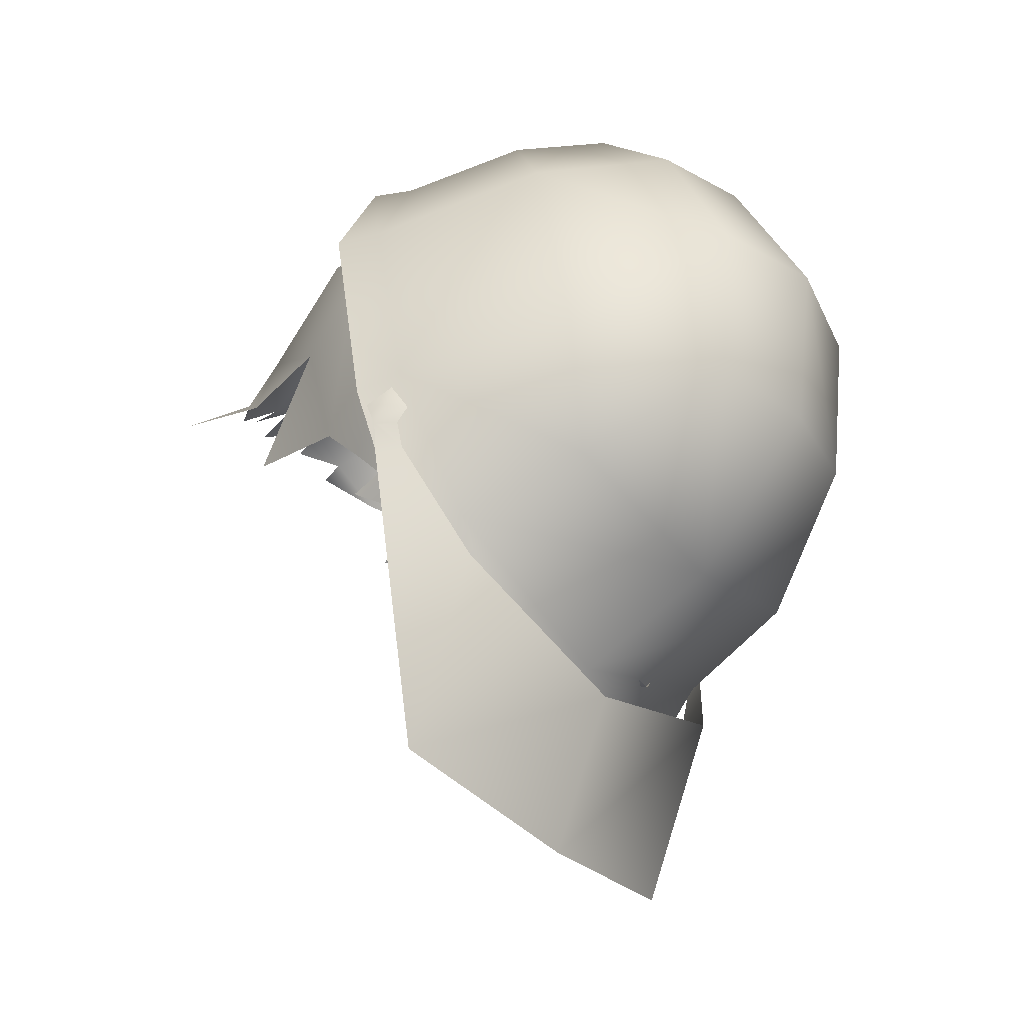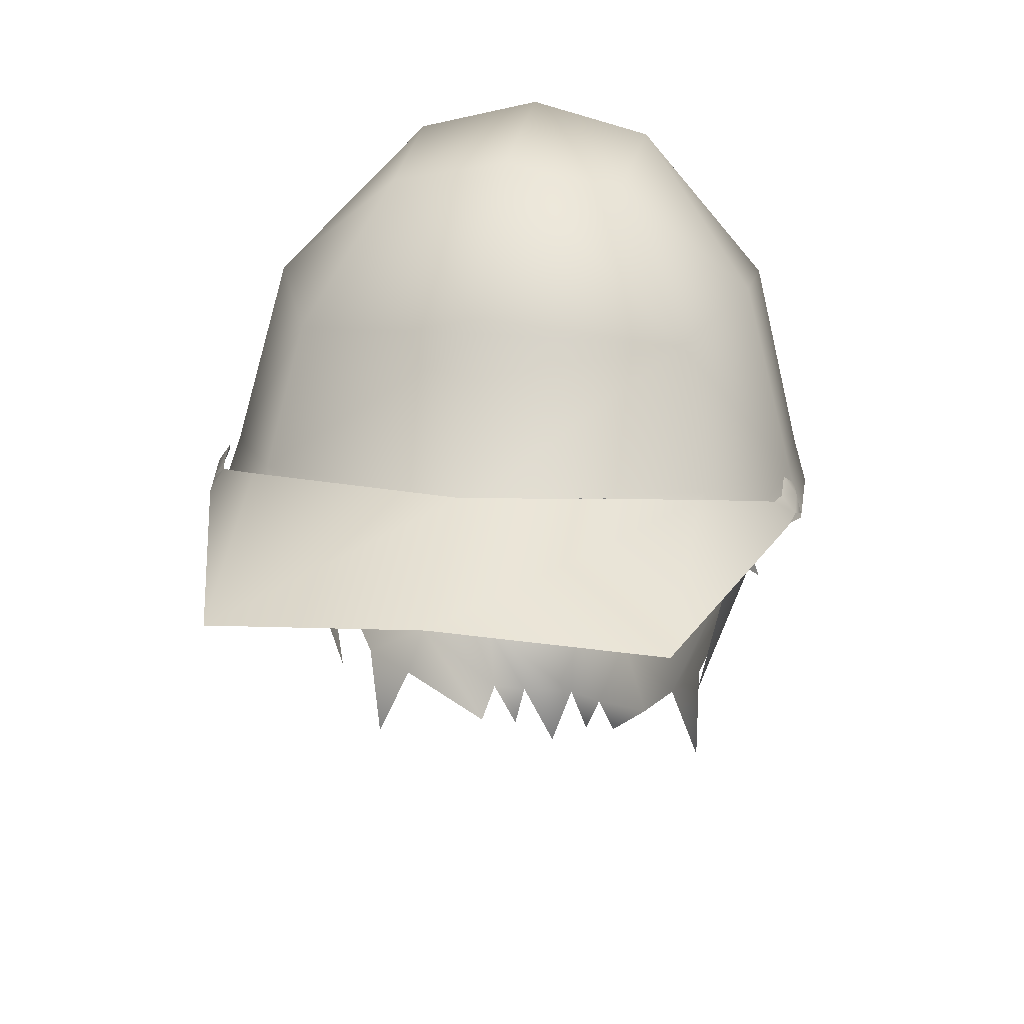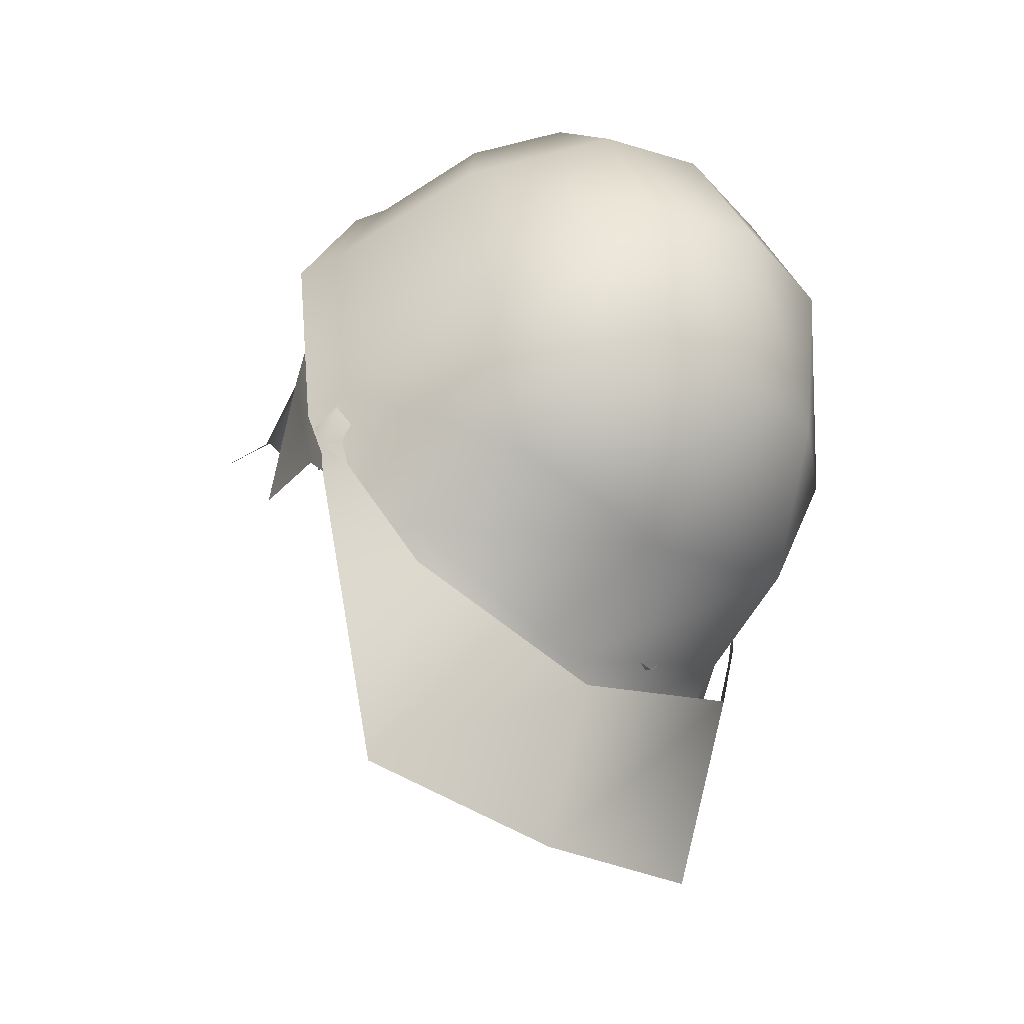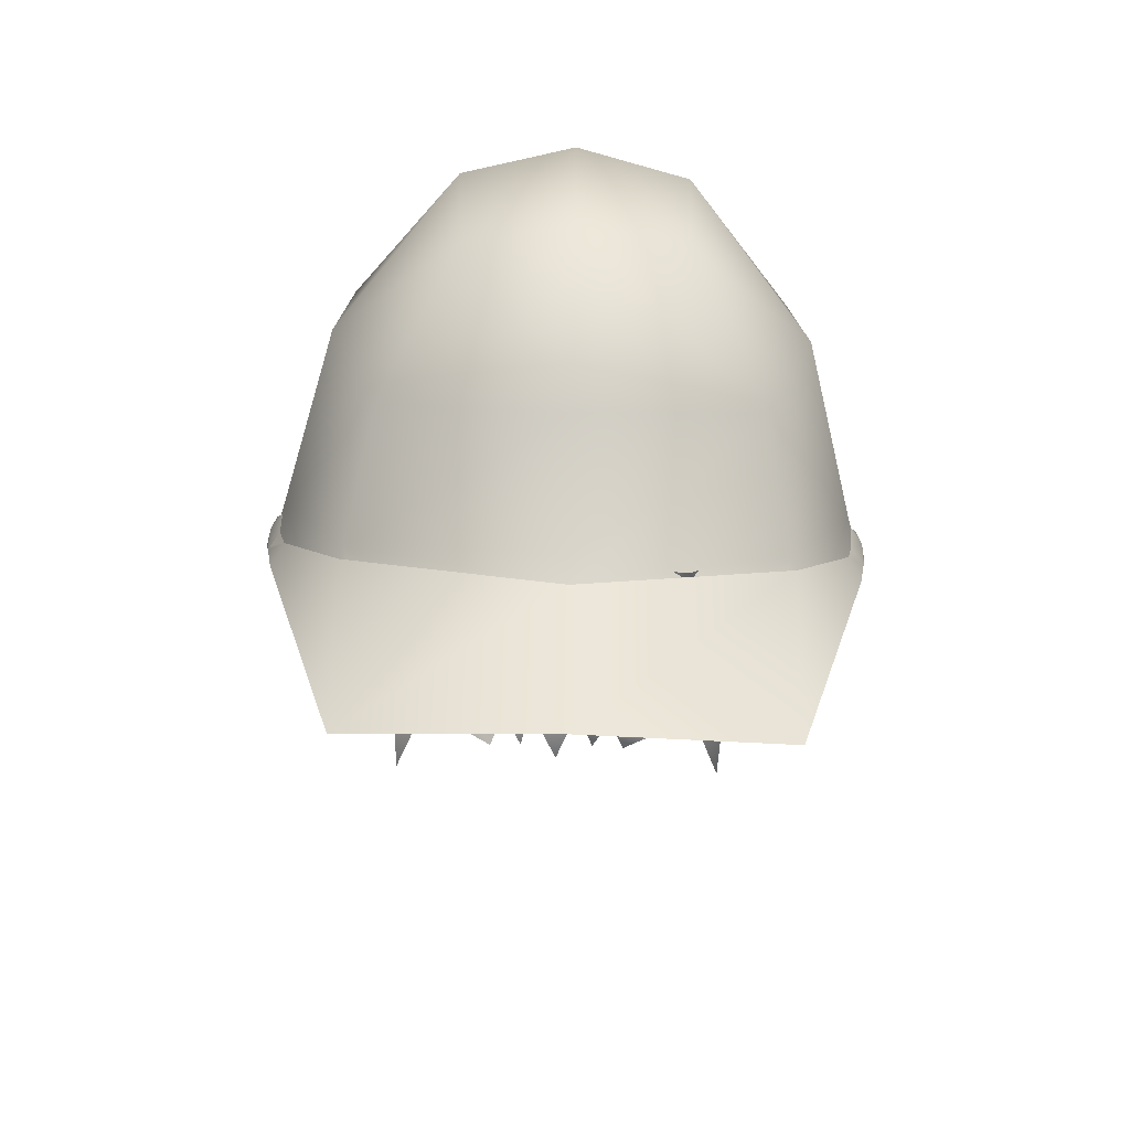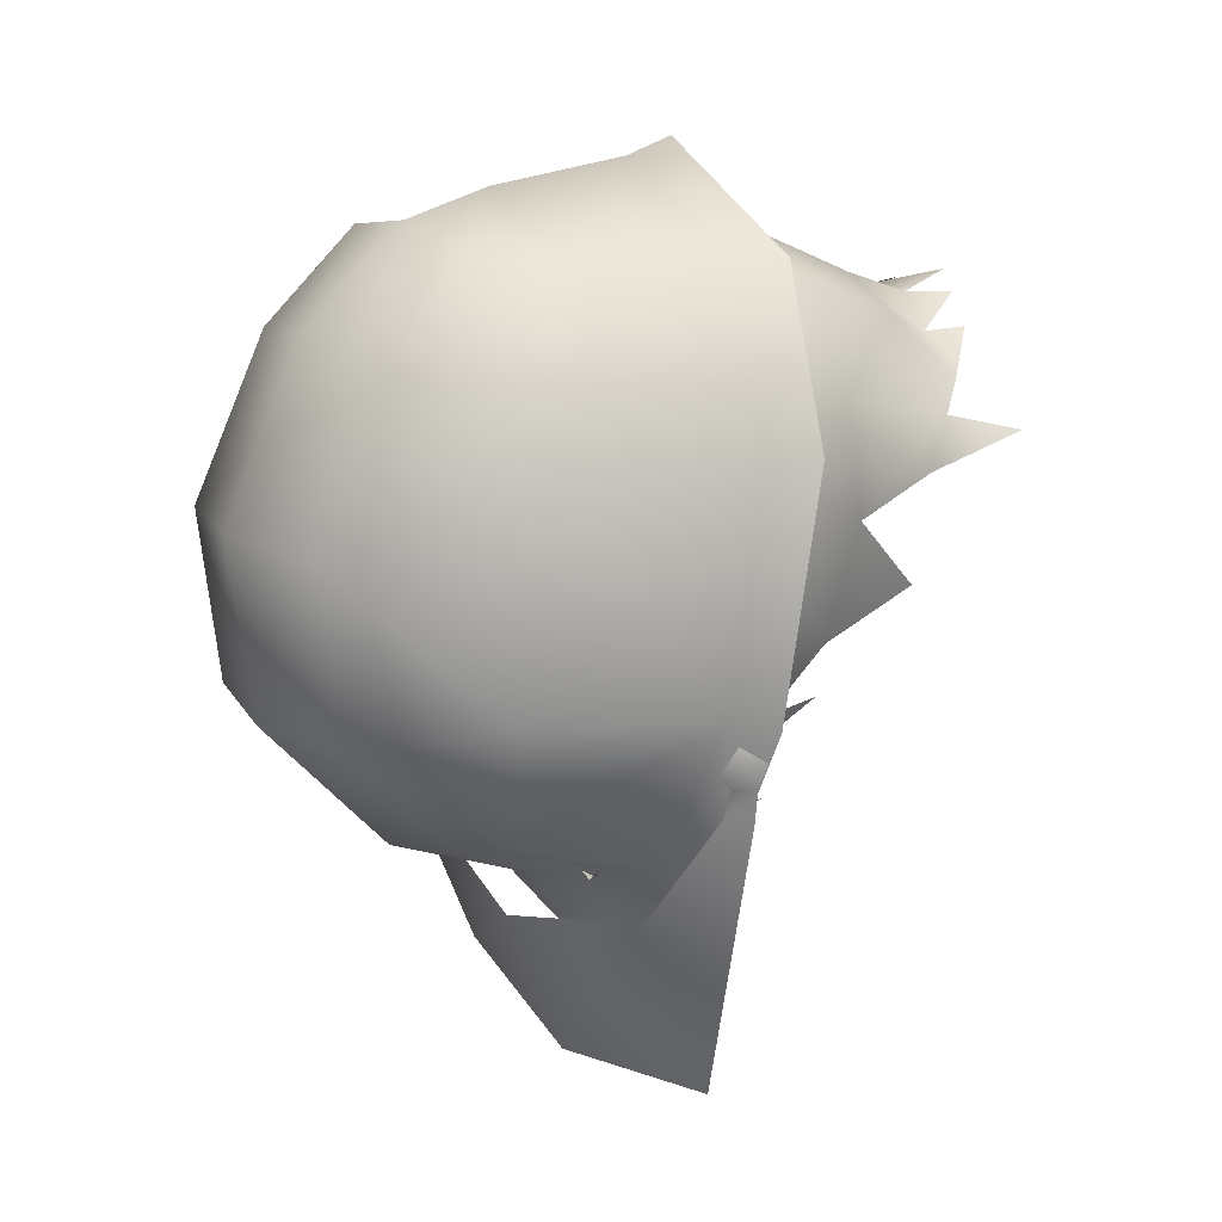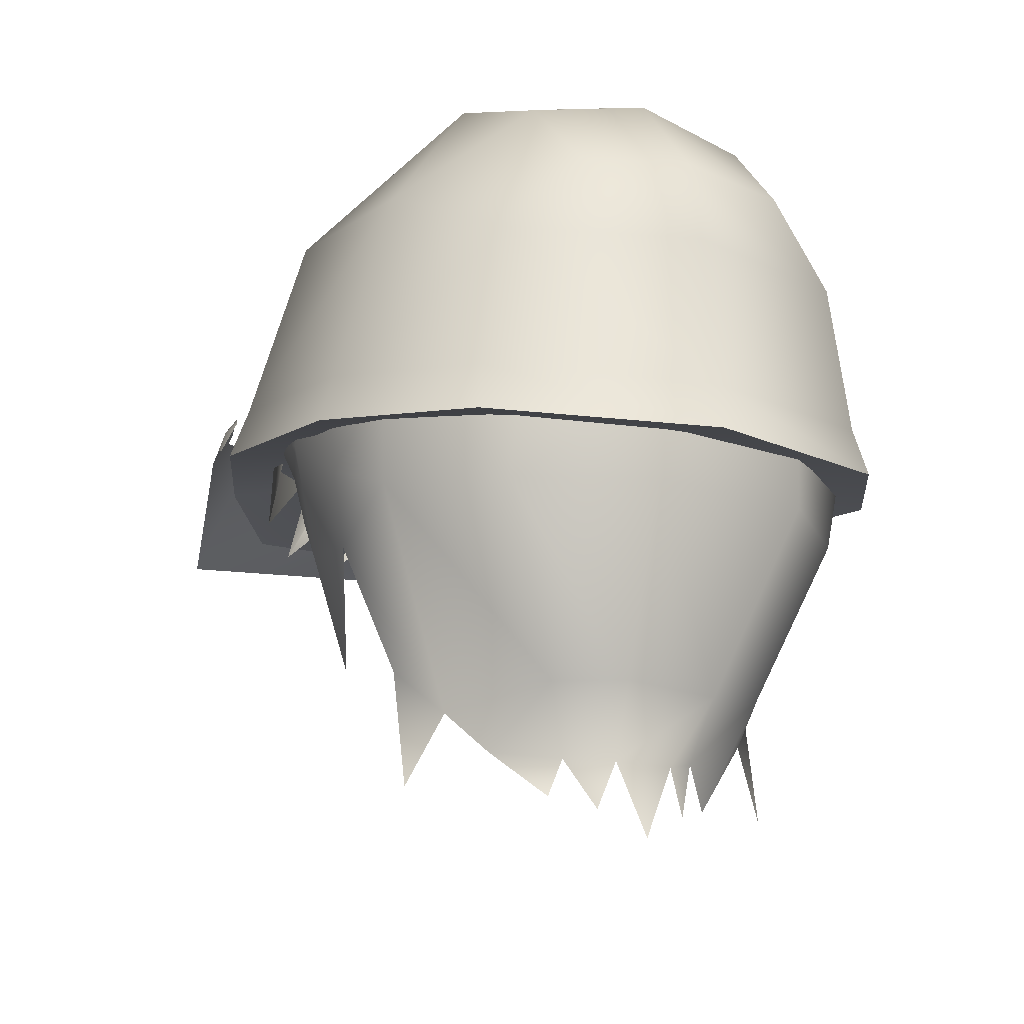
<metadata>
{"format":"obj","ext":"obj","renderer":"f3d","projection":"perspective","resolution":1024,"background":"white","views":[{"elev":-35.1,"azim":-53.2,"up":"+Y"},{"elev":20.9,"azim":9.7,"up":"+Z"},{"elev":-35.5,"azim":-39.9,"up":"+Y"},{"elev":-63.7,"azim":-1.6,"up":"+Y"},{"elev":18.0,"azim":56.1,"up":"+Y"},{"elev":-19.7,"azim":155.3,"up":"+Z"}]}
</metadata>
<code>
g NPC_Male_Size02_Hair_510_LOD3
v 0.08194 -0.01824 1.684
v 0.08264 -0.01801 1.694
v 0.08457 -0.008523 1.692
v 0.08194 -0.01824 1.684
v 0.0853 0.008438 1.689
v 0.08622 0.007936 1.674
v 0.08194 -0.01824 1.684
v 0.0732 -0.02858 1.678
v 0.07511 -0.02437 1.695
v 0.06376 -0.04844 1.699
v 0.07511 -0.02437 1.695
v 0.0636 -0.04908 1.677
v 0.06676 -0.03549 1.665
v 0.07012 -0.01674 1.649
v 0.08622 0.007936 1.674
v 0.08194 -0.01824 1.684
v 0.08102 0.02868 1.659
v 0.07397 0.01937 1.64
v 0.06166 -0.008069 1.61
v 0.07559 0.05477 1.648
v 0.04847 0.03774 1.587
v 0.05917 0.02446 1.601
v 0.05835 0.03219 1.566
v 0.07775 0.05809 1.68
v 0.08562 0.03526 1.684
v 0.04967 0.0859 1.643
v 0.0476 0.08983 1.675
v 0.00638 0.1014 1.673
v 0.0275 0.06582 1.592
v 0.04847 0.03774 1.587
v 0.009128 0.09857 1.645
v 0.007361 0.07462 1.592
v 0.0275 0.06582 1.592
v -0.04059 0.09198 1.646
v -0.03945 0.09583 1.674
v -0.02366 0.06841 1.592
v -0.06961 0.06088 1.647
v -0.08269 0.05013 1.682
v -0.04628 0.05455 1.598
v 0.01962 0.05626 1.572
v 0.03792 0.04545 1.575
v 0.04847 0.03774 1.587
v 0.02481 0.05732 1.561
v 0.007687 0.06647 1.57
v 0.01354 0.06598 1.556
v -0.01009 0.06586 1.57
v -0 0.07003 1.548
v -0.02027 0.05906 1.574
v -0.01354 0.06598 1.556
v -0.02481 0.05732 1.561
v -0.0486 0.03795 1.587
v -0.07363 0.02028 1.64
v -0.0593 0.02391 1.601
v -0.0854 0.02494 1.669
v -0.08269 0.05013 1.682
v -0.08819 0.01516 1.688
v -0.07024 -0.01716 1.649
v -0.06164 -0.008096 1.61
v -0.06805 -0.02896 1.66
v -0.08423 -0.008926 1.685
v -0.08631 -0.003917 1.691
v -0.08159 -0.01844 1.694
v -0.08423 -0.008926 1.685
v -0.08159 -0.01844 1.694
v -0.06377 -0.04917 1.678
v -0.0684 -0.03751 1.698
v 0.07468 -0.03128 1.696
v 0.08264 -0.01801 1.694
v 0.08194 -0.01824 1.684
v 0.07511 -0.02437 1.695
v 0.07468 -0.03128 1.696
v 0.08194 -0.01824 1.684
v -0.0593 0.02391 1.601
v -0.0486 0.03795 1.587
v -0.04628 0.05455 1.598
v -0.05834 0.03218 1.566
v 0.00135 -0.08662 1.669
v -0.0113 -0.09029 1.687
v 0.005233 -0.09135 1.696
v -0.01193 -0.09203 1.707
v -0.03256 -0.08246 1.706
v -0.004747 -0.09213 1.707
v -0.03224 -0.08318 1.702
v -0.05822 -0.06613 1.703
v -0.05525 -0.07022 1.698
v -0.04057 -0.07937 1.677
v 0.01297 -0.08937 1.707
v 0.02936 -0.08582 1.695
v 0.03615 -0.08212 1.671
v 0.02797 -0.08593 1.706
v 0.03534 -0.08822 1.707
v 0.06239 -0.06326 1.664
v 0.03632 -0.08788 1.707
v 0.05265 -0.0694 1.697
v 0.05077 -0.0714 1.704
v 0.07303 -0.04809 1.699
v 0.08194 -0.02673 1.661
v 0.07199 -0.03738 1.698
v -0.07376 -0.03735 1.697
v -0.05822 -0.06613 1.703
v -0.05525 -0.07022 1.698
v -0.06915 -0.04638 1.661
v 0.0853 0.008438 1.689
v 0.08562 0.03526 1.684
v 0.08102 0.02868 1.659
v 0.08622 0.007936 1.674
v 0.07568 -0.08172 1.689
v 0.05401 -0.115 1.686
v 0.06781 -0.07328 1.706
v 0.05401 -0.115 1.686
v -0 -0.1246 1.689
v -0 -0.09834 1.707
v 0.05868 -0.06136 1.747
v 0.000156 -0.07868 1.753
v -0 -0.03304 1.794
v 0.09046 -0.02492 1.697
v 0.07568 -0.08172 1.689
v 0.09494 -0.02907 1.682
v 0.0355 -0.032 1.787
v -0 0.02428 1.802
v 0.0749 -0.01958 1.754
v 0.03695 0.02203 1.793
v 0.0351 0.07138 1.77
v -0 0.07644 1.776
v 0.07314 0.0529 1.74
v 0.09046 -0.02492 1.697
v 0.08805 0.04526 1.683
v 0.0325 0.09824 1.741
v -0 0.1042 1.743
v -0 0.1111 1.716
v 0.05324 0.09249 1.717
v 0.08805 0.04526 1.683
v 0.06073 0.09129 1.674
v -0 0.1158 1.669
v 0.06073 0.09129 1.674
v -0 0.1203 1.654
v 0.06348 0.09481 1.659
v 0.06348 0.09481 1.659
v 0.08805 0.04526 1.683
v 0.09233 0.04557 1.668
v 0.09233 0.04557 1.668
v 0.09494 -0.02907 1.682
v -0.0001776 0.003275 1.688
v 0.09233 0.04557 1.668
v 0.06348 0.09481 1.659
v 0.06348 0.09481 1.659
v -0 0.1203 1.654
v 0.05401 -0.115 1.686
v 0.07568 -0.08172 1.689
v -0 -0.1246 1.689
v 0.05401 -0.115 1.686
v 0.07568 -0.08172 1.689
v 0.09494 -0.02907 1.682
v 0.09494 -0.02907 1.682
v 0.09233 0.04557 1.668
v -0.06348 0.09481 1.659
v -0.09233 0.04557 1.668
v -0.05401 -0.115 1.686
v -0 -0.1246 1.689
v -0 0.1203 1.654
v -0.06348 0.09481 1.659
v -0.07568 -0.08172 1.689
v -0.05401 -0.115 1.686
v -0.09494 -0.02907 1.682
v -0.07568 -0.08172 1.689
v -0.09494 -0.02907 1.682
v -0.09233 0.04557 1.668
v -0.07568 -0.08172 1.689
v -0.06781 -0.07328 1.706
v -0.05401 -0.115 1.686
v -0 -0.1246 1.689
v -0.05401 -0.115 1.686
v -0 -0.09834 1.707
v 0.000156 -0.07868 1.753
v -0.05868 -0.06136 1.747
v -0.09046 -0.02492 1.697
v -0.07568 -0.08172 1.689
v -0.09494 -0.02907 1.682
v -0.0355 -0.032 1.787
v -0 -0.03304 1.794
v -0 0.02428 1.802
v -0.0749 -0.01958 1.754
v -0.03695 0.02203 1.793
v -0.0351 0.07138 1.77
v -0 0.07644 1.776
v -0.07314 0.0529 1.74
v -0.05324 0.09249 1.717
v -0.09046 -0.02492 1.697
v -0.08805 0.04526 1.683
v -0.08805 0.04526 1.683
v -0.06073 0.09129 1.674
v -0.0325 0.09824 1.741
v -0 0.1042 1.743
v -0 0.1111 1.716
v -0 0.1158 1.669
v -0.06073 0.09129 1.674
v -0.06348 0.09481 1.659
v -0 0.1203 1.654
v -0.06348 0.09481 1.659
v -0.08805 0.04526 1.683
v -0.09233 0.04557 1.668
v -0.09494 -0.02907 1.682
v -0.09233 0.04557 1.668
v 0.09516 -0.03698 1.687
v 0.0936 -0.03886 1.694
v 0.09217 -0.03137 1.695
v 0.08954 -0.04004 1.7
v 0.08937 -0.04493 1.695
v 0.09388 -0.04476 1.69
v 0.08773 -0.05356 1.696
v 0.09217 -0.05518 1.689
v 0.06772 -0.08975 1.709
v 0.06649 -0.1511 1.685
v -1.113e-08 -0.1621 1.693
v -4.768e-09 -0.1112 1.713
v -0.06649 -0.1511 1.685
v -0.06772 -0.08975 1.709
v -0.08773 -0.05356 1.696
v -0.09217 -0.05518 1.689
v -0.09388 -0.04476 1.69
v -0.09299 -0.0457 1.691
v -0.09001 -0.04486 1.696
v -0.08954 -0.04004 1.7
v -0.0936 -0.03886 1.694
v -0.09516 -0.03698 1.687
v -0.09217 -0.03137 1.695
g NPC_Male_Size02_Hair_510_LOD3_0
f 3 2 1
f 5 3 4
f 6 5 4
f 9 8 7
f 8 11 10
f 12 8 10
f 12 13 8
f 13 14 8
f 14 15 8
f 15 16 8
f 17 15 14
f 18 17 14
f 14 19 18
f 18 20 17
f 20 18 21
f 18 22 21
f 21 22 23
f 20 24 17
f 24 25 17
f 26 24 20
f 26 27 24
f 28 27 26
f 26 20 29
f 20 30 29
f 31 28 26
f 31 26 32
f 26 33 32
f 28 31 34
f 35 28 34
f 32 36 31
f 36 34 31
f 34 37 35
f 37 38 35
f 34 36 39
f 37 34 39
f 33 40 32
f 40 33 41
f 33 42 41
f 43 40 41
f 40 44 32
f 32 44 36
f 44 40 45
f 44 46 36
f 44 47 46
f 46 48 36
f 39 36 48
f 46 49 48
f 50 39 48
f 51 39 50
f 39 53 52
f 37 39 52
f 54 37 52
f 54 55 37
f 56 55 54
f 57 54 52
f 58 57 52
f 57 59 54
f 56 54 60
f 61 56 60
f 62 61 60
f 59 63 54
f 64 63 59
f 65 64 59
f 65 66 64
f 69 68 67
f 72 71 70
f 75 74 73
f 73 74 76
f 79 78 77
f 80 78 79
f 80 81 78
f 82 80 79
f 81 83 78
f 83 81 84
f 85 83 84
f 83 85 86
f 79 87 82
f 87 79 88
f 79 89 88
f 90 87 88
f 88 91 90
f 88 92 91
f 92 93 91
f 93 92 94
f 95 93 94
f 95 94 96
f 96 94 97
f 98 96 97
f 101 100 99
f 102 101 99
f 105 104 103
f 106 105 103
g NPC_Male_Size02_Hair_510_LOD3_1
f 109 108 107
f 111 110 109
f 112 111 109
f 109 113 112
f 113 114 112
f 114 113 115
f 109 116 113
f 109 117 116
f 117 118 116
f 113 119 115
f 115 119 120
f 116 121 113
f 119 113 121
f 119 122 120
f 119 121 122
f 122 123 120
f 123 124 120
f 122 121 125
f 123 122 125
f 125 121 126
f 127 125 126
f 123 128 124
f 128 129 124
f 129 128 130
f 123 125 131
f 128 123 131
f 128 131 130
f 125 132 131
f 132 133 131
f 130 131 134
f 131 135 134
f 134 135 136
f 135 137 136
f 135 139 138
f 139 140 138
f 142 141 139
f 116 142 139
f 145 144 143
f 143 147 146
f 149 148 143
f 143 151 150
f 153 152 143
f 143 155 154
f 157 156 143
f 143 159 158
f 143 161 160
f 163 162 143
f 165 164 143
f 167 143 166
f 170 169 168
f 172 171 169
f 171 173 169
f 173 174 169
f 174 175 169
f 169 175 176
f 169 176 177
f 176 178 177
f 175 174 179
f 174 180 179
f 180 181 179
f 175 182 176
f 182 175 179
f 181 183 179
f 179 183 182
f 183 181 184
f 181 185 184
f 183 186 182
f 184 186 183
f 186 184 187
f 188 182 186
f 189 188 186
f 190 186 187
f 191 190 187
f 184 185 192
f 184 192 187
f 185 193 192
f 192 193 187
f 193 194 187
f 194 195 187
f 195 196 187
f 196 195 197
f 195 198 197
f 200 196 199
f 201 200 199
f 202 176 200
f 203 202 200
f 206 205 204
f 207 205 206
f 208 205 207
f 205 209 204
f 209 205 208
f 209 208 210
f 211 209 210
f 210 212 211
f 212 213 211
f 214 213 212
f 215 214 212
f 214 215 216
f 215 217 216
f 217 218 216
f 218 219 216
f 220 219 218
f 218 221 220
f 221 218 222
f 220 221 222
f 222 223 220
f 223 224 220
f 225 220 224
f 224 223 226
f 224 226 225

</code>
